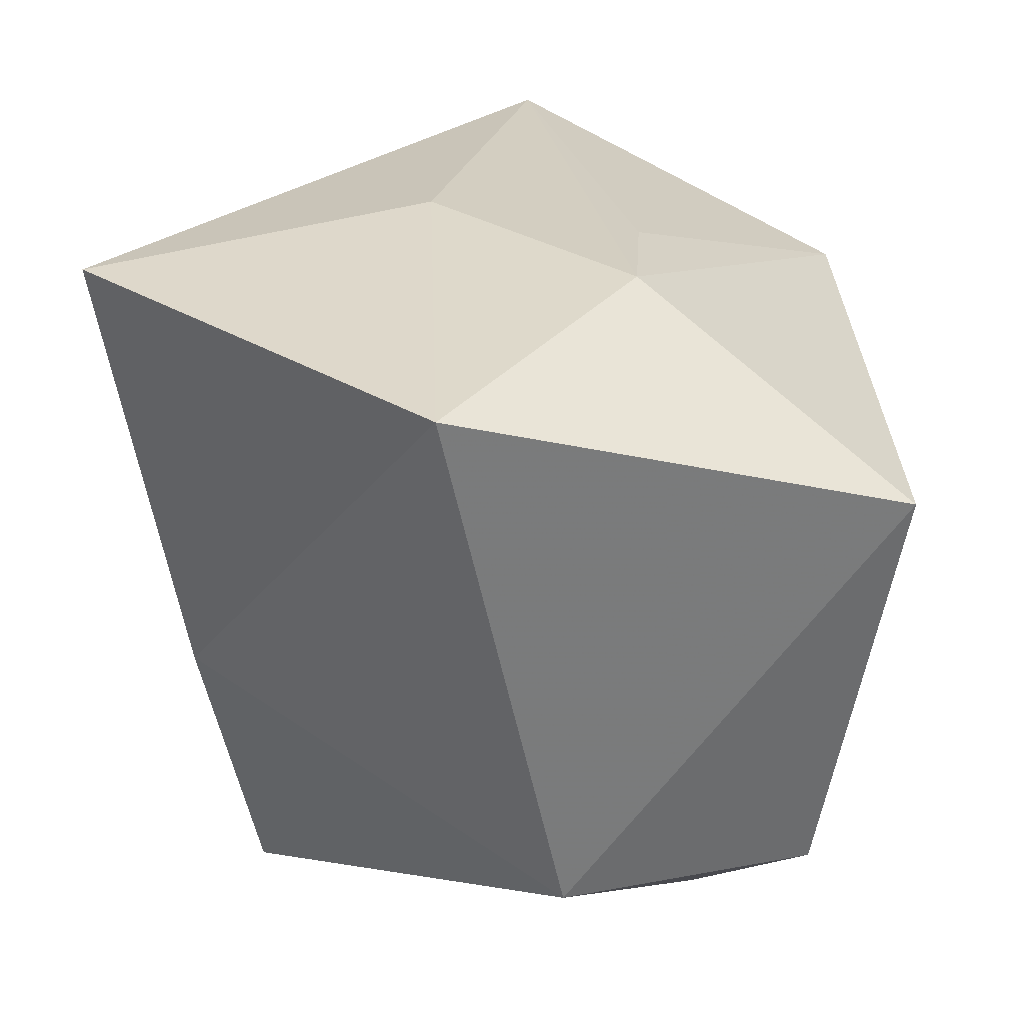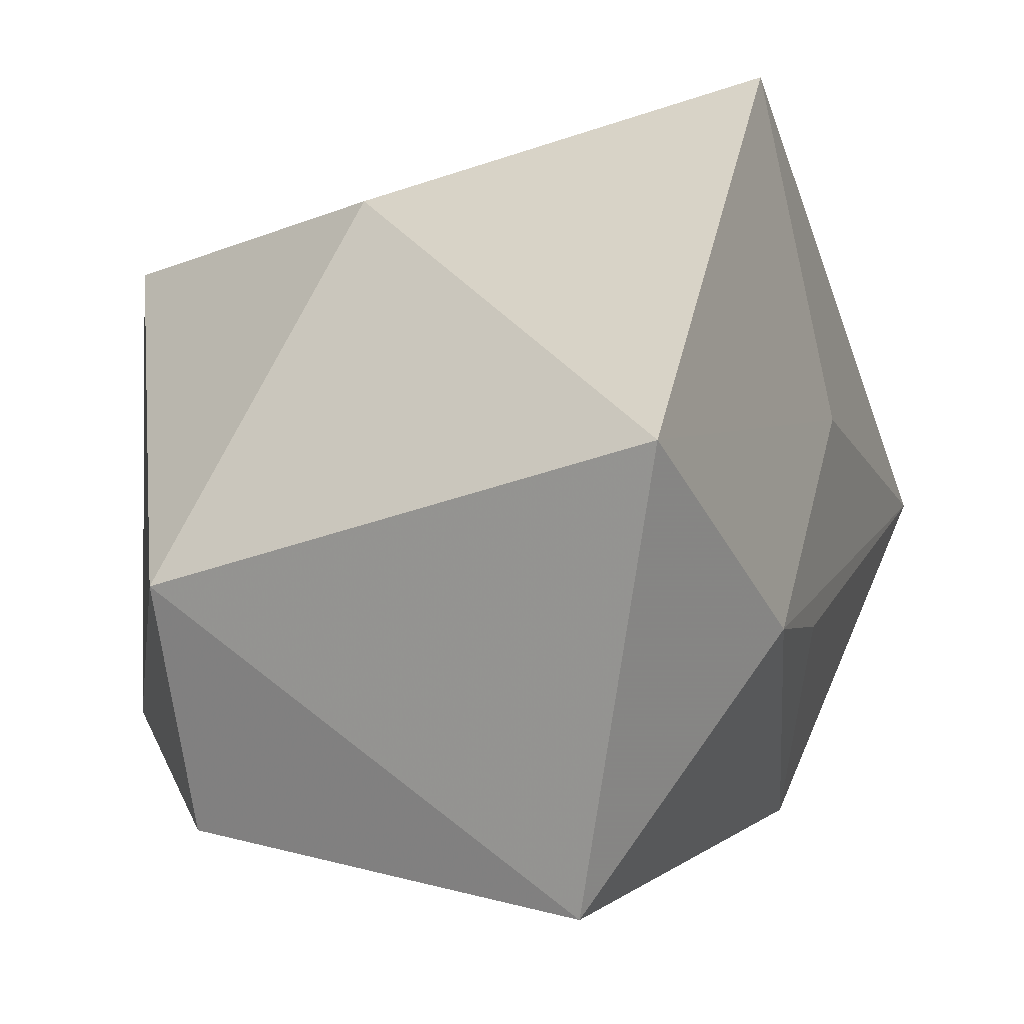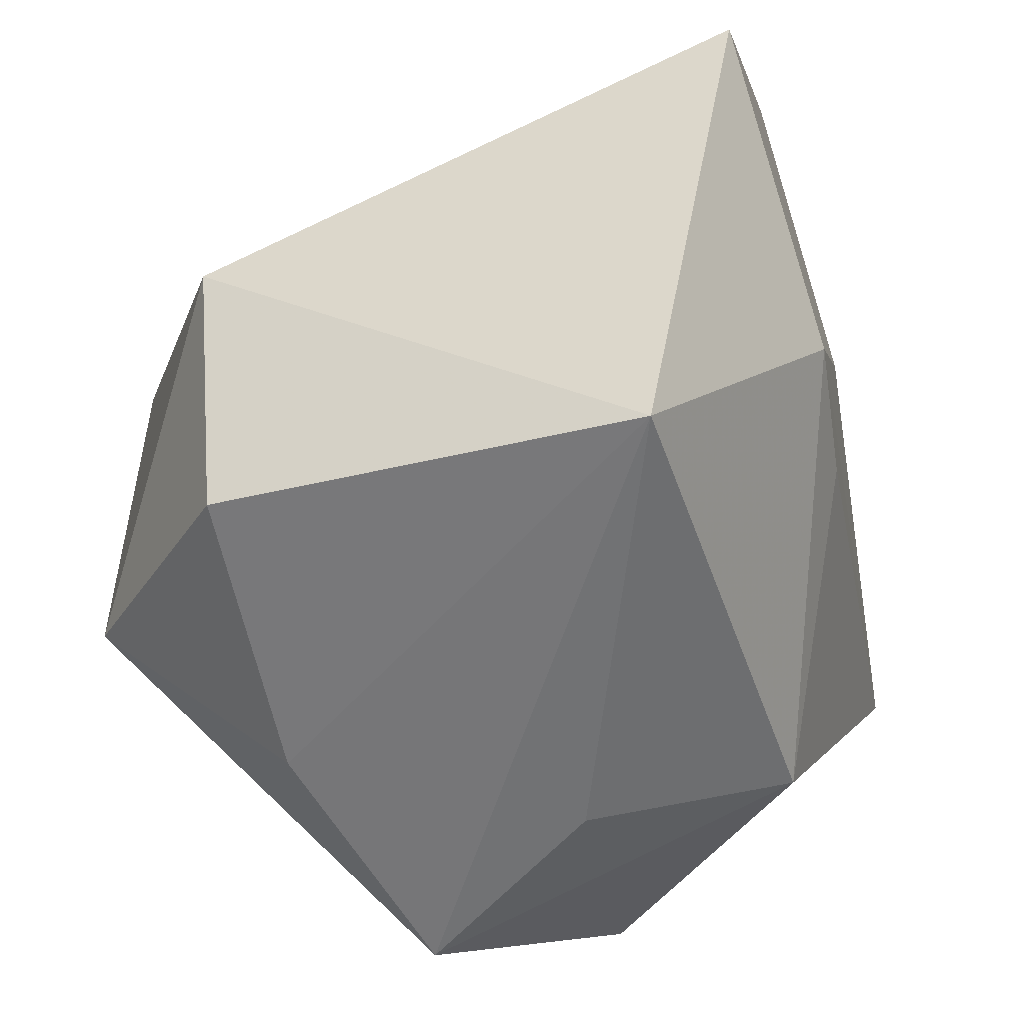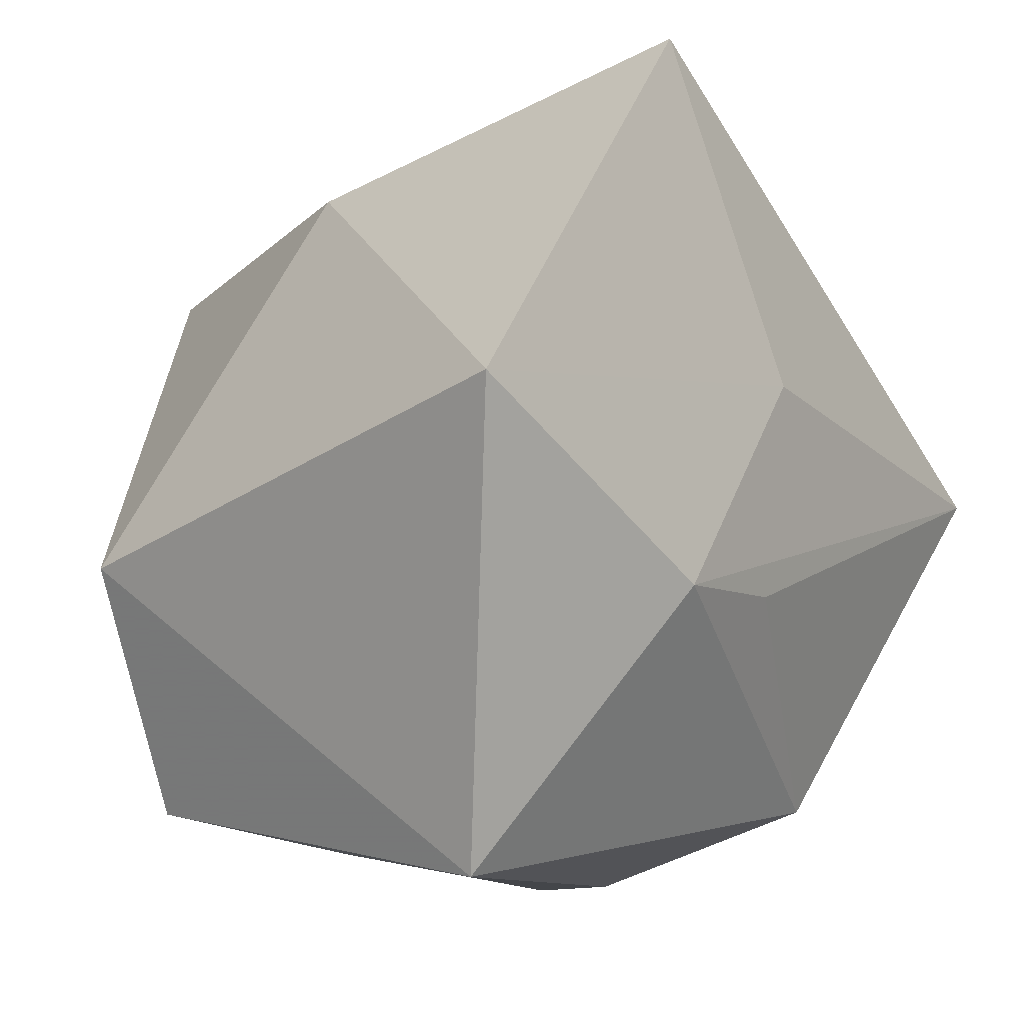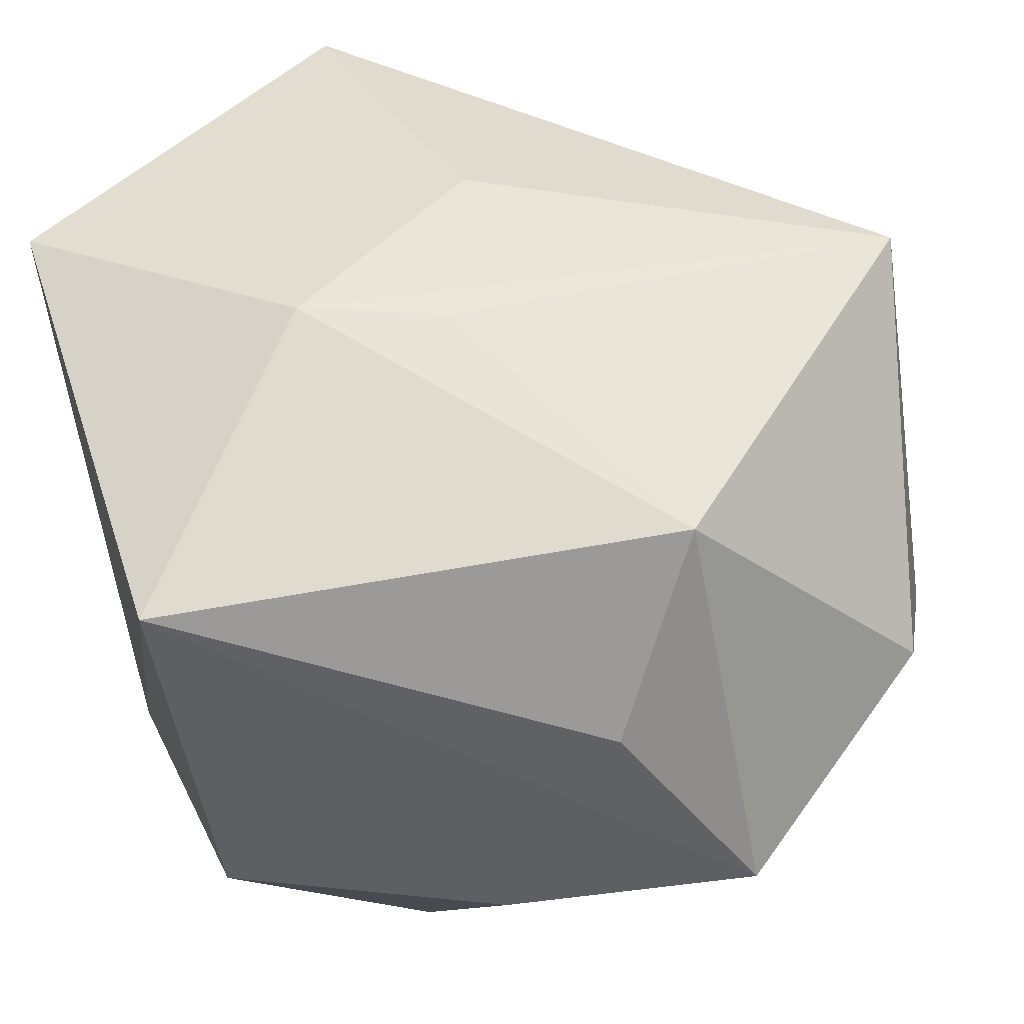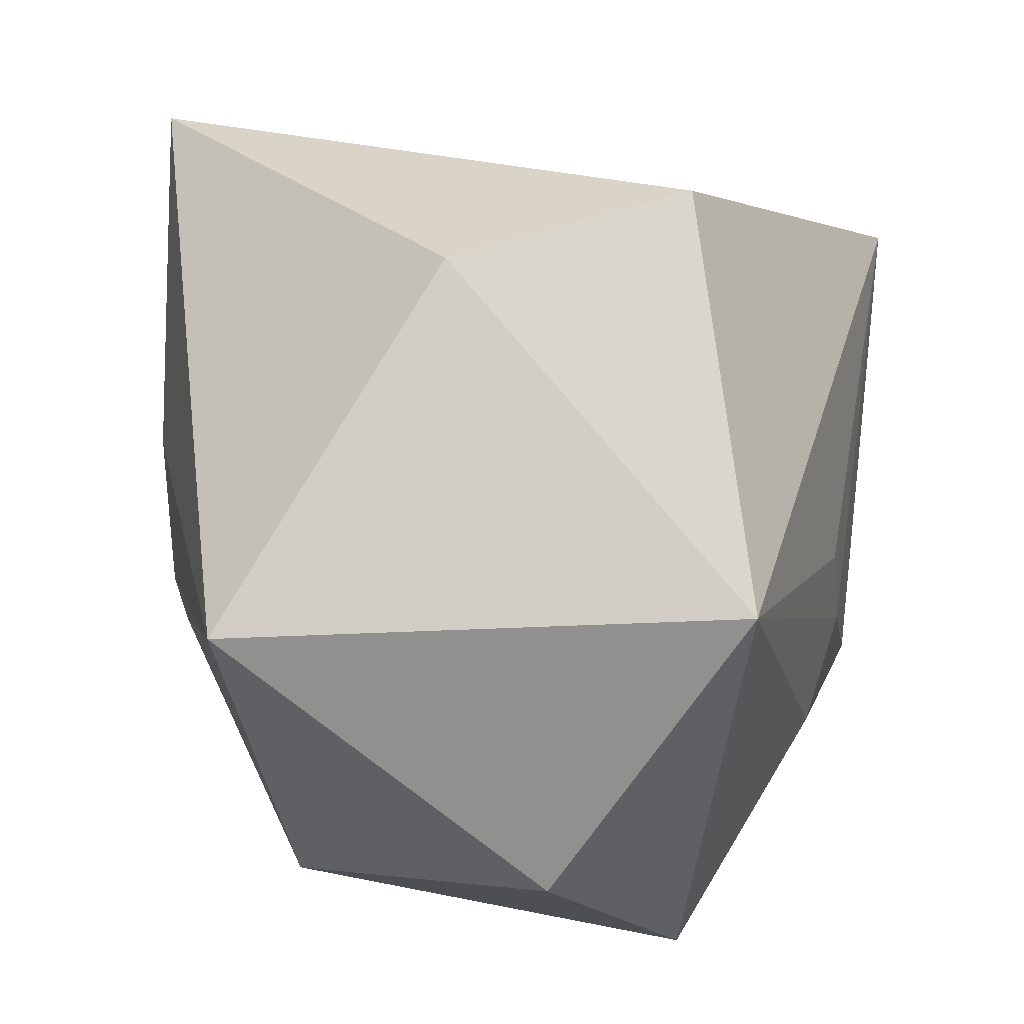
<metadata>
{"format":"obj","ext":"obj","renderer":"f3d","projection":"perspective","resolution":1024,"background":"white","views":[{"elev":35.8,"azim":95.3,"up":"+Y"},{"elev":-3.6,"azim":120.8,"up":"+Z"},{"elev":-55.4,"azim":112.1,"up":"+Z"},{"elev":-9.5,"azim":135.2,"up":"+Z"},{"elev":-50.2,"azim":-171.4,"up":"+Z"},{"elev":18.8,"azim":-89.9,"up":"+Z"}]}
</metadata>
<code>
v 0.03008 -0.01821 -0.03054
v -0.03956 -0.005073 -0.02283
v -0.04202 0.02516 0.003253
v -0.01254 -0.03392 0.0003373
v -0.027 0.004239 0.03422
v 0.01321 0.03569 -0.0115
v 0.01375 0.03397 0.03964
v -0.01153 -0.03183 -0.01762
v -0.02037 -0.01831 0.03899
v 0.01347 -0.03858 -0.01954
v 0.04024 -0.01618 -0.007471
v 0.04024 0.03687 0.003672
v -0.0005105 0.03252 -0.01102
v -0.02222 -0.01834 -0.03723
v -0.006672 -0.03517 -0.008393
v 0.002631 -0.02285 -0.03369
v 0.02818 0.02268 -0.03723
v -0.04238 -0.0234 0.005343
v -0.01154 0.001477 -0.03723
v 0.01172 -0.04027 0.02736
v 0.02179 -0.004885 0.03045
v -0.02064 0.01954 -0.0299
v -0.001733 0.03415 0.009075
f 7 12 23
f 21 7 20
f 21 12 7
f 11 21 20
f 12 21 11
f 11 17 12
f 1 17 11
f 20 7 9
f 9 18 20
f 10 11 20
f 1 11 10
f 7 23 3
f 3 2 18
f 22 2 3
f 6 23 12
f 12 17 6
f 6 17 22
f 6 3 23
f 22 17 19
f 20 18 4
f 18 9 5
f 5 3 18
f 5 9 7
f 7 3 5
f 22 3 13
f 13 6 22
f 3 6 13
f 14 2 22
f 22 19 14
f 18 2 14
f 14 19 17
f 18 14 8
f 8 14 10
f 16 17 1
f 16 14 17
f 1 10 16
f 10 14 16
f 15 8 10
f 15 10 20
f 20 4 15
f 15 4 18
f 18 8 15

</code>
